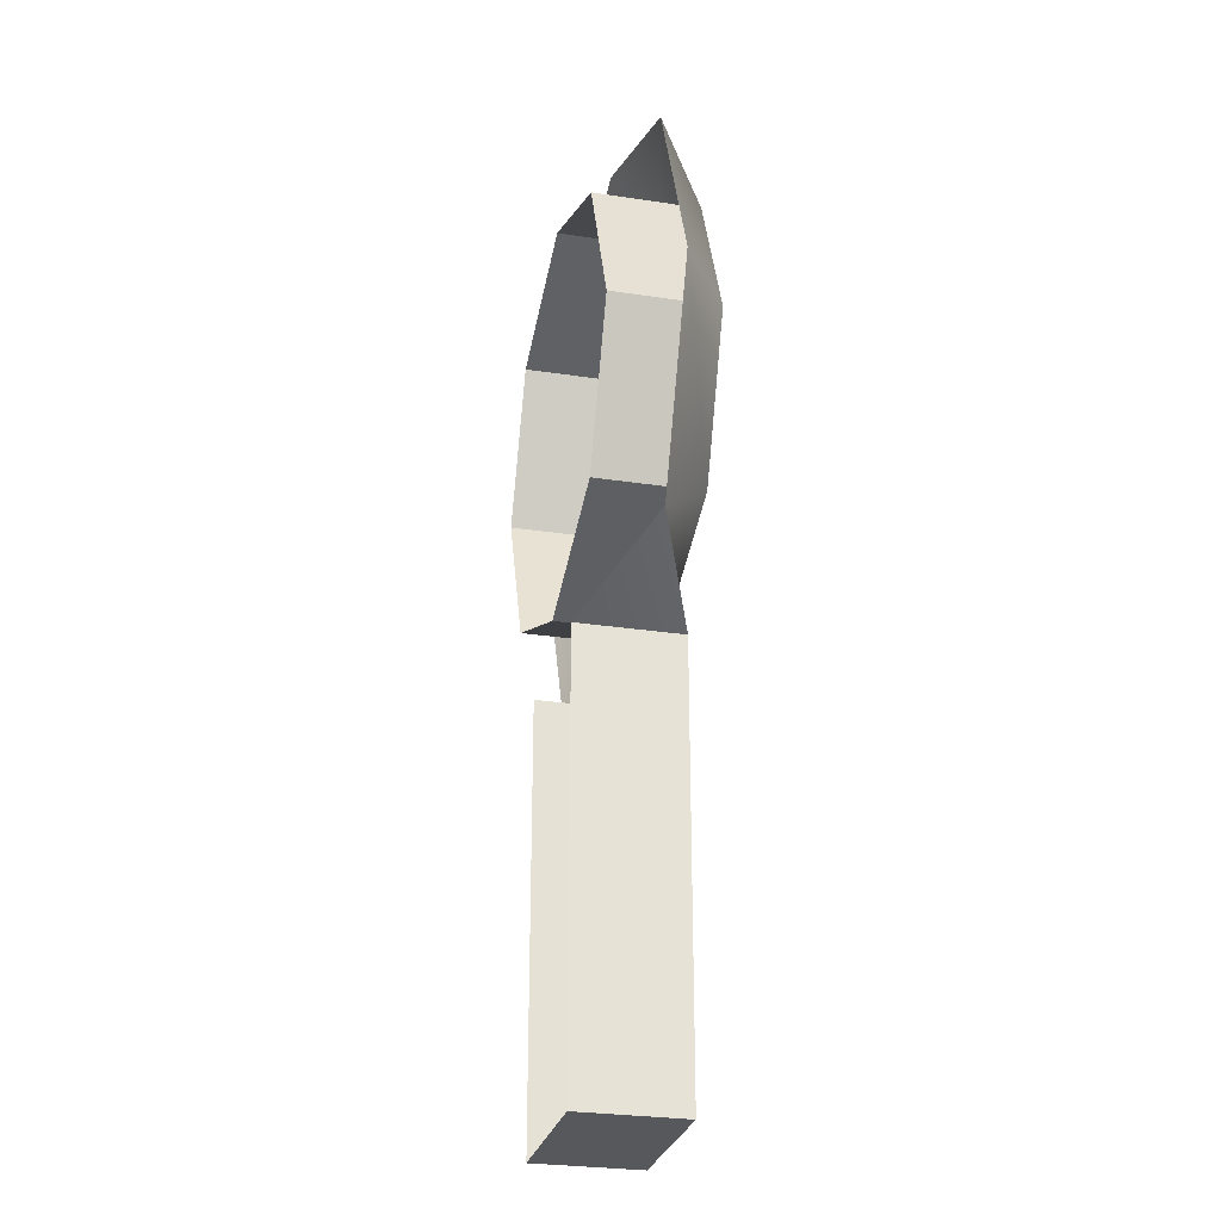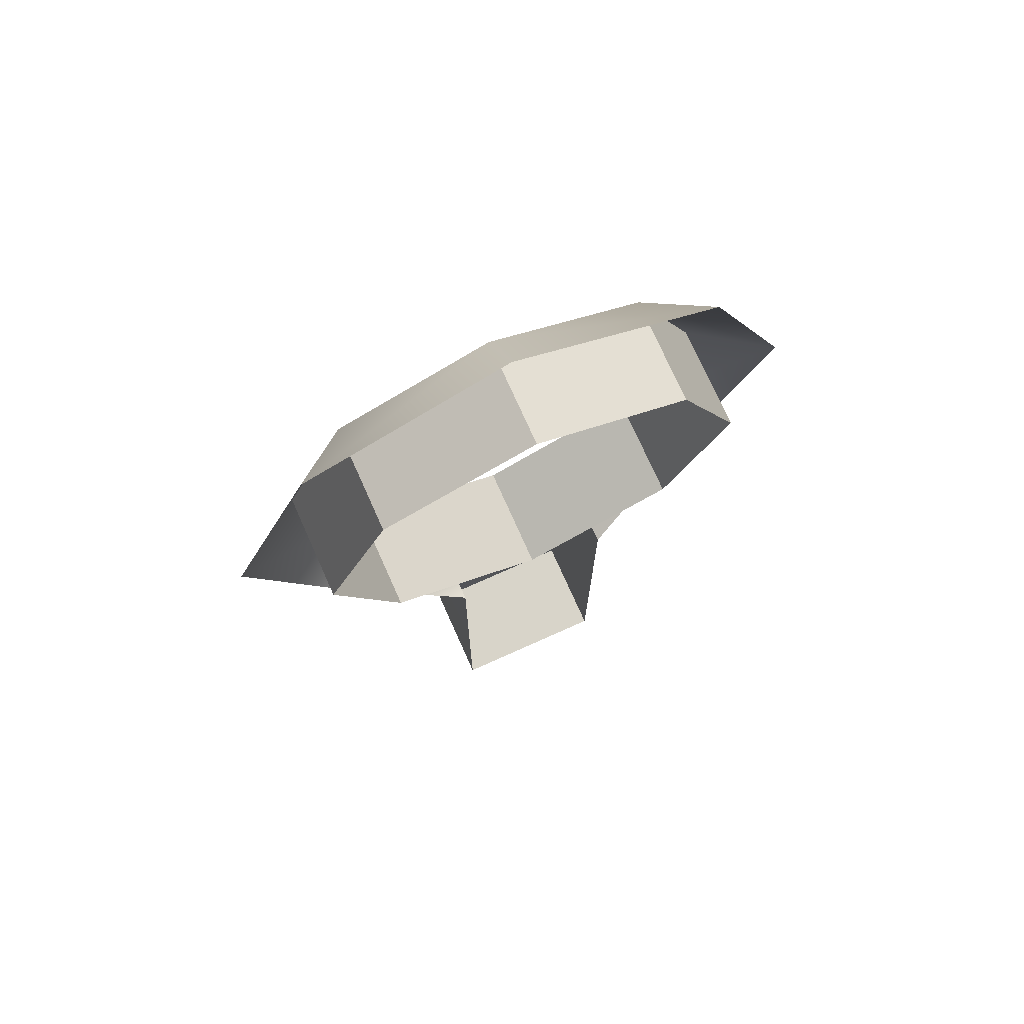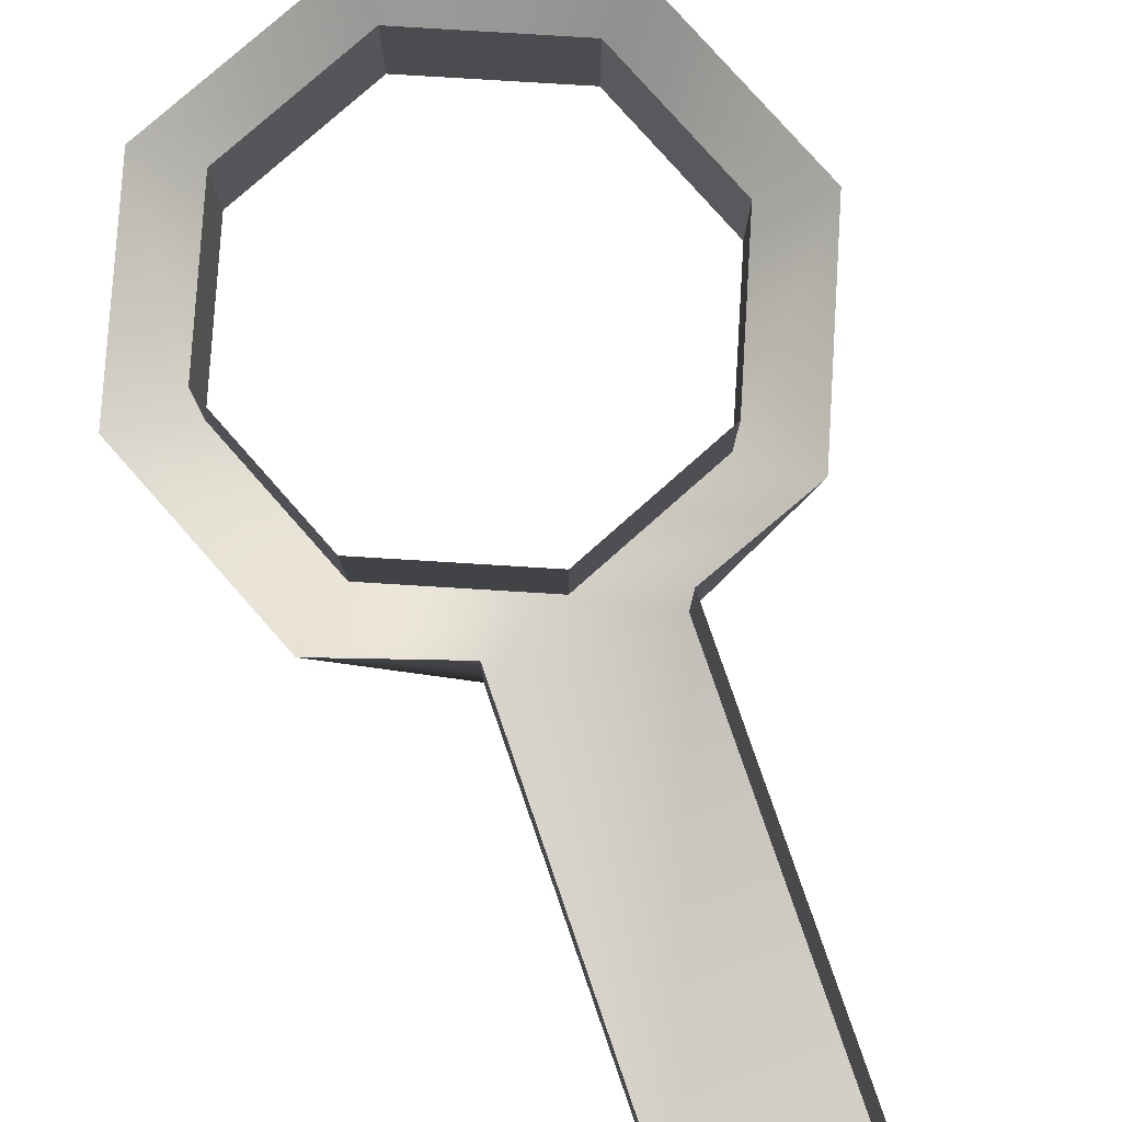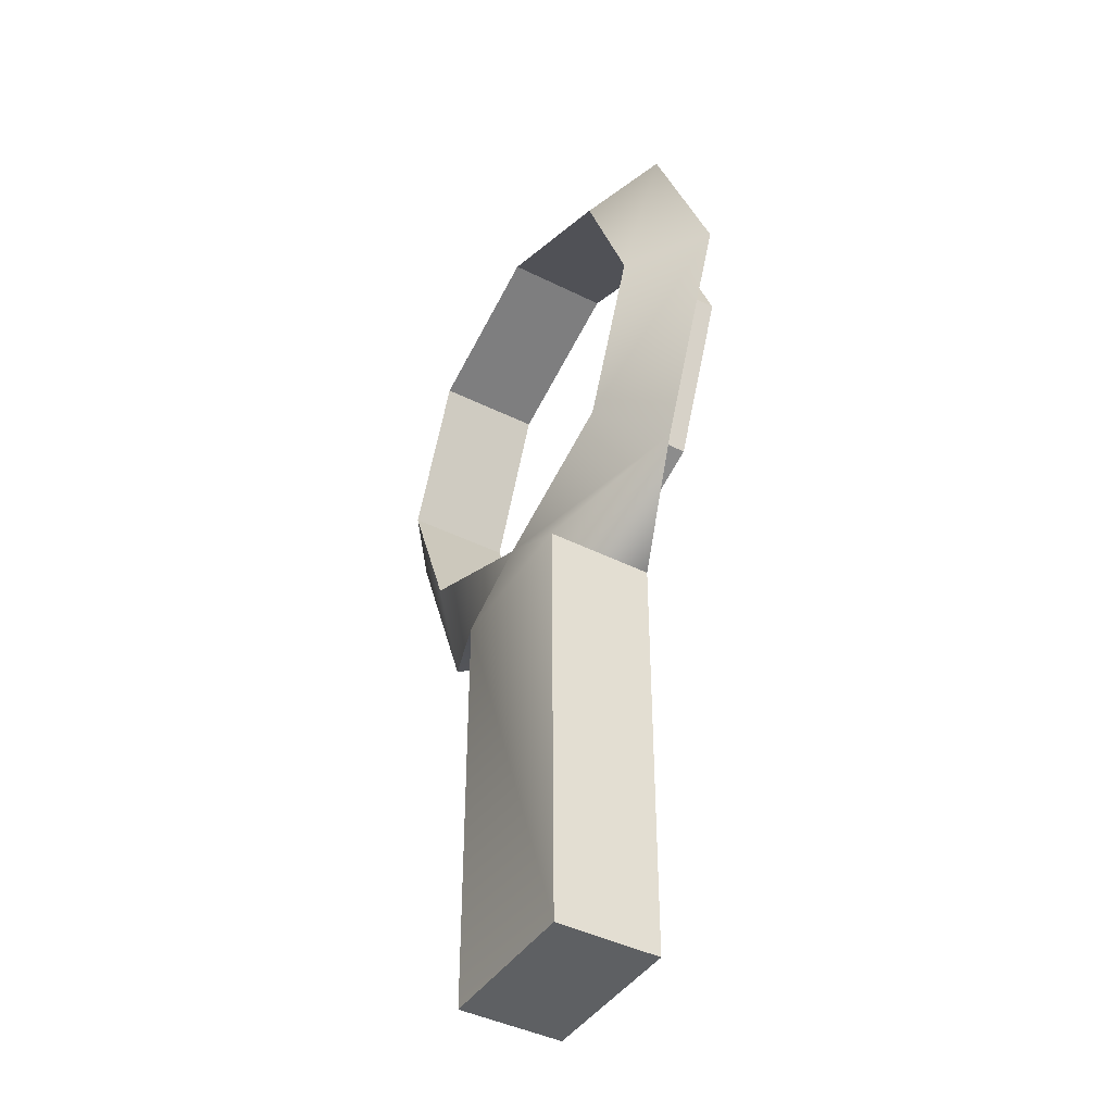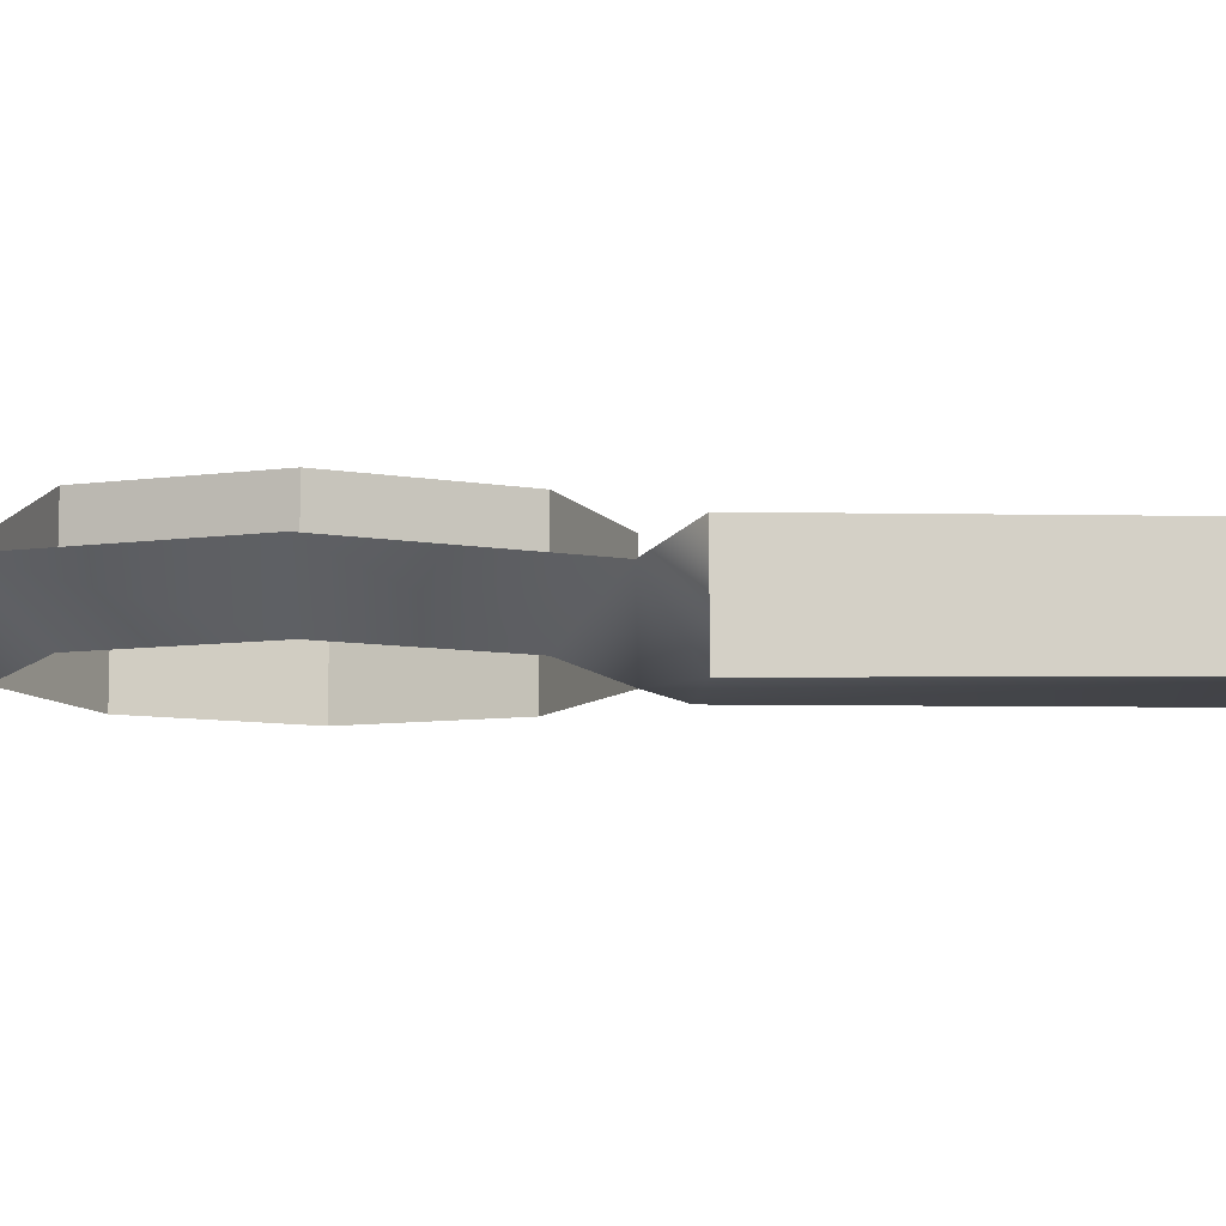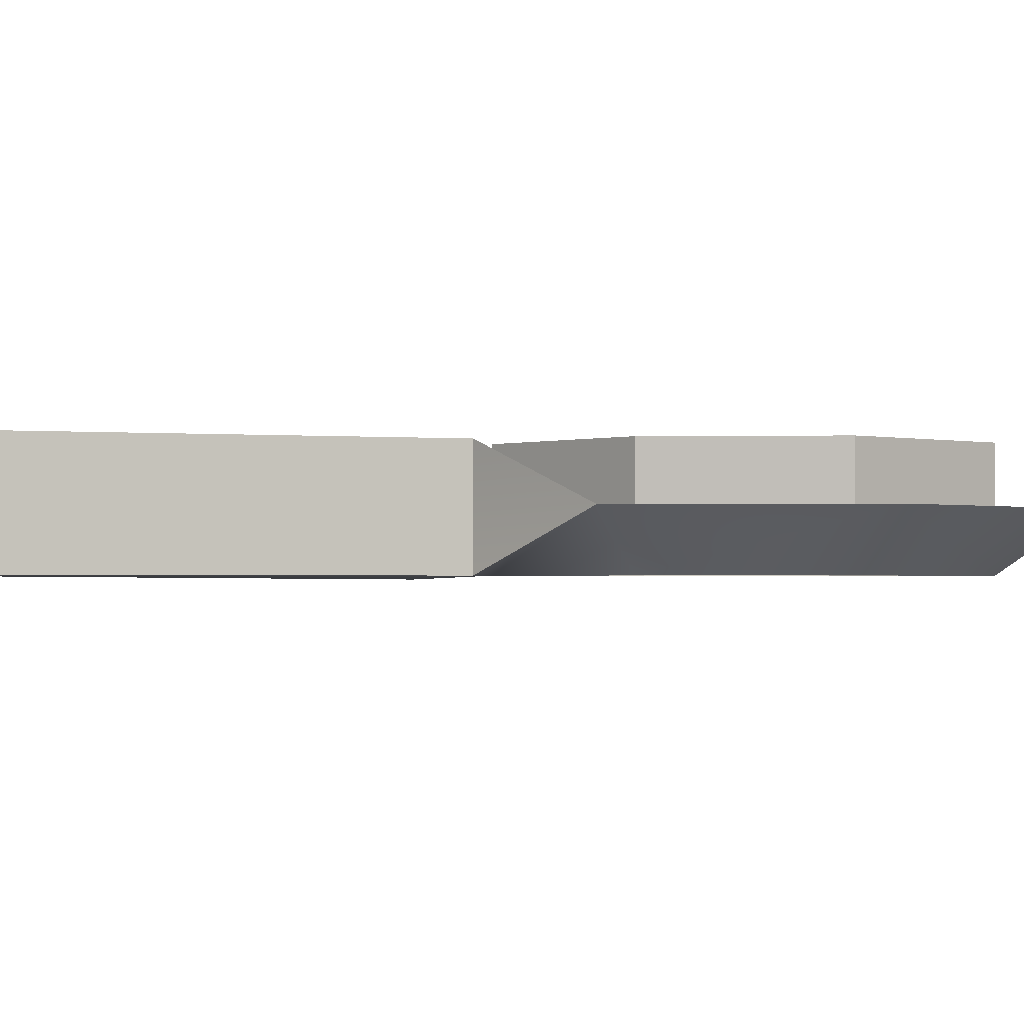
<metadata>
{"format":"obj","ext":"obj","renderer":"f3d","projection":"perspective","resolution":1024,"background":"white","views":[{"elev":-27.5,"azim":76.8,"up":"+Y"},{"elev":74.9,"azim":-24.1,"up":"+Y"},{"elev":79.5,"azim":-19.0,"up":"+Z"},{"elev":-42.2,"azim":-121.0,"up":"+Y"},{"elev":-8.9,"azim":-92.5,"up":"+Z"},{"elev":-1.4,"azim":71.2,"up":"+Z"}]}
</metadata>
<code>
o pipeStand
v 4.232 -0 -4.5
v 5.768 -0 -4.5
v 5.768 4.118 -4.5
v 4.232 4.118 -4.5
v 6.956 4.633 -5.005
v 5 4.515 -4.5
v 6.45 5.116 -4.5
v 7.766 6.589 -5.005
v 7.051 6.566 -4.5
v 6.45 8.017 -4.5
v 6.956 8.545 -5.005
v 5 8.617 -4.5
v 3.044 4.633 -5.005
v 3.55 5.116 -4.5
v 2.234 6.589 -5.005
v 2.949 6.566 -4.5
v 3.55 8.017 -4.5
v 3.044 8.545 -5.005
v 3.55 8.017 -5.5
v 5 8.617 -5.5
v 5.768 4.118 -5.5
v 5.768 -0 -5.5
v 4.232 -0 -5.5
v 4.228 4.119 -5.529
v 5 4.515 -5.5
v 3.55 5.116 -5.5
v 2.949 6.566 -5.5
v 5 9.355 -5.018
v 6.45 5.116 -5.5
v 7.051 6.566 -5.5
v 6.45 8.017 -5.5
f 17 19 20
f 20 12 17
f 21 22 23
f 23 24 21
f 25 21 24
f 13 26 25
f 13 15 26
f 15 27 26
f 15 18 27
f 18 19 27
f 18 20 19
f 18 28 20
f 5 21 25
f 25 29 5
f 29 8 5
f 29 30 8
f 30 31 8
f 31 11 8
f 31 20 11
f 20 28 11
f 3 21 5
f 1 23 22
f 22 2 1
f 24 4 13
f 29 7 9
f 9 30 29
f 23 1 4
f 4 24 23
f 3 2 22
f 22 21 3
f 25 6 7
f 7 29 25
f 16 14 26
f 26 27 16
f 26 14 6
f 6 25 26
f 30 9 10
f 10 31 30
f 12 20 31
f 31 10 12
f 17 16 27
f 27 19 17
f 13 25 24

</code>
